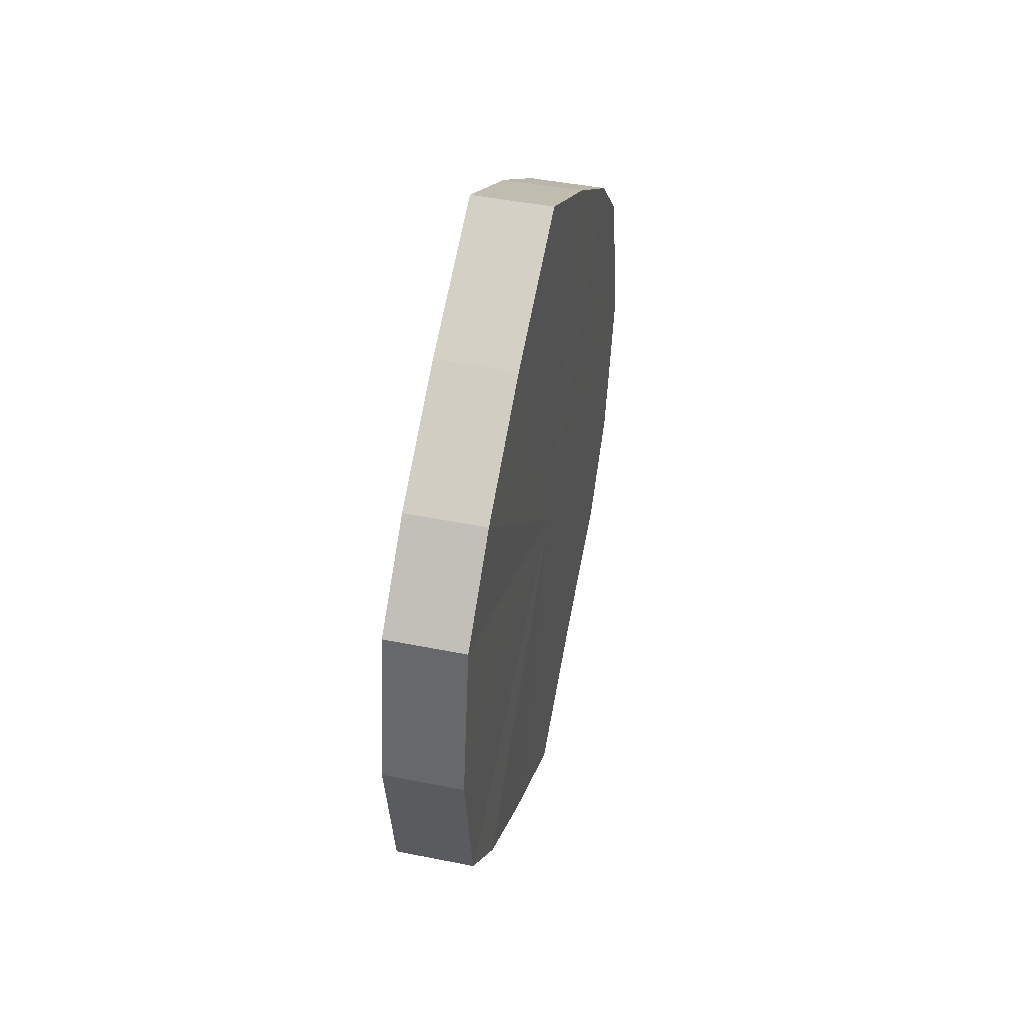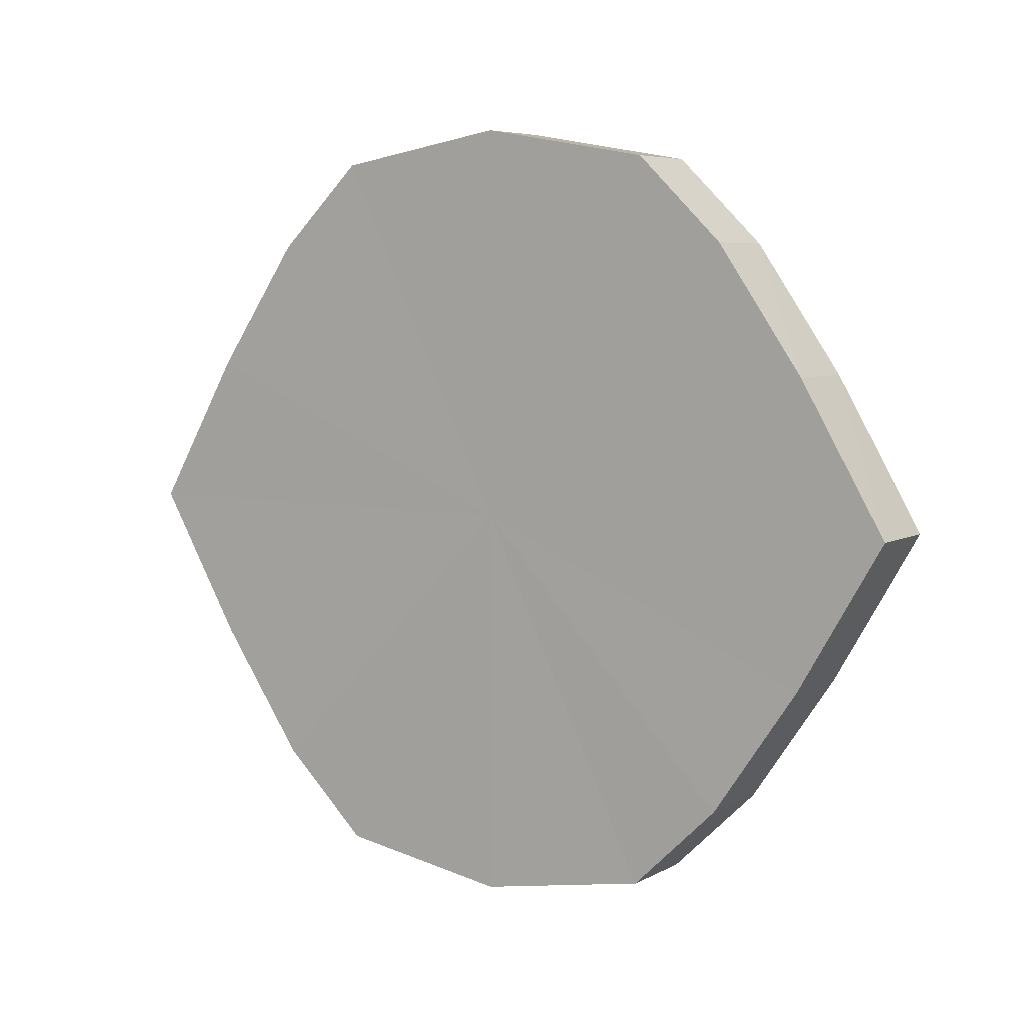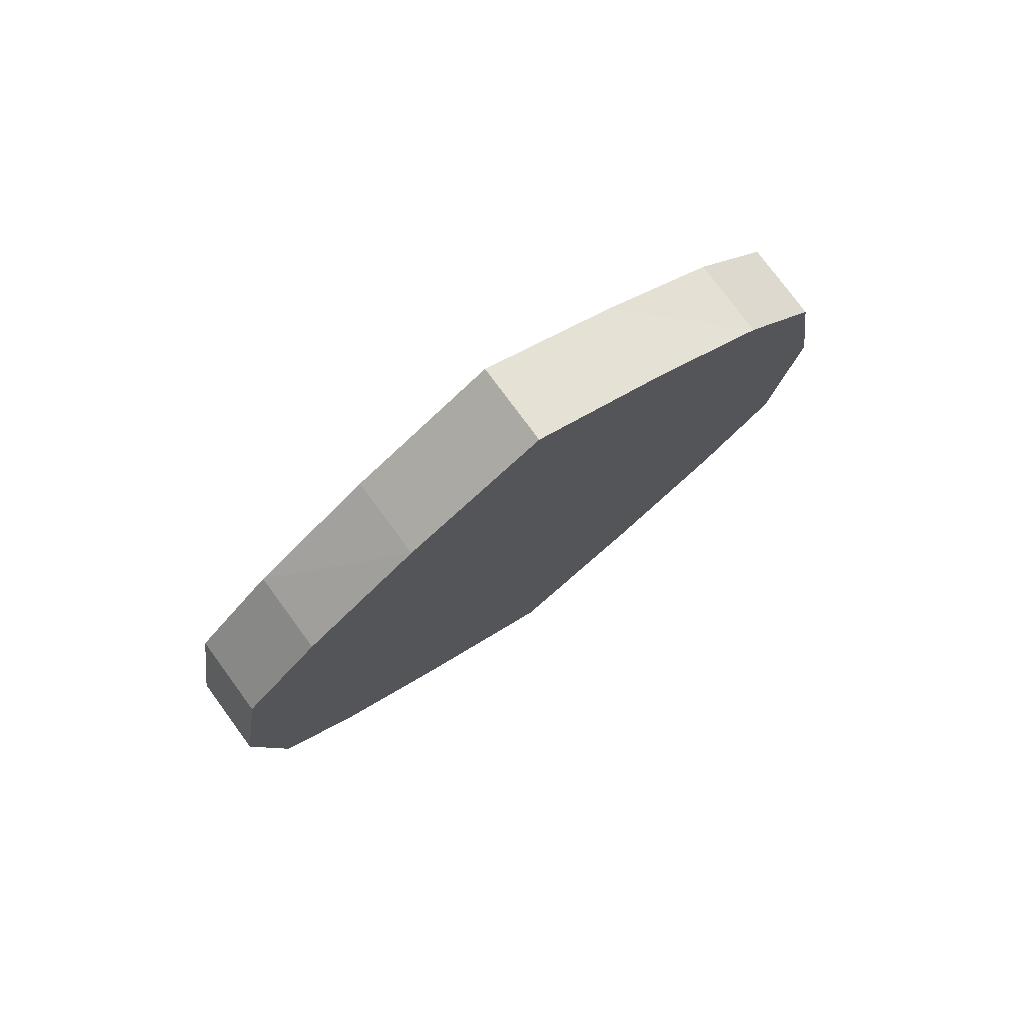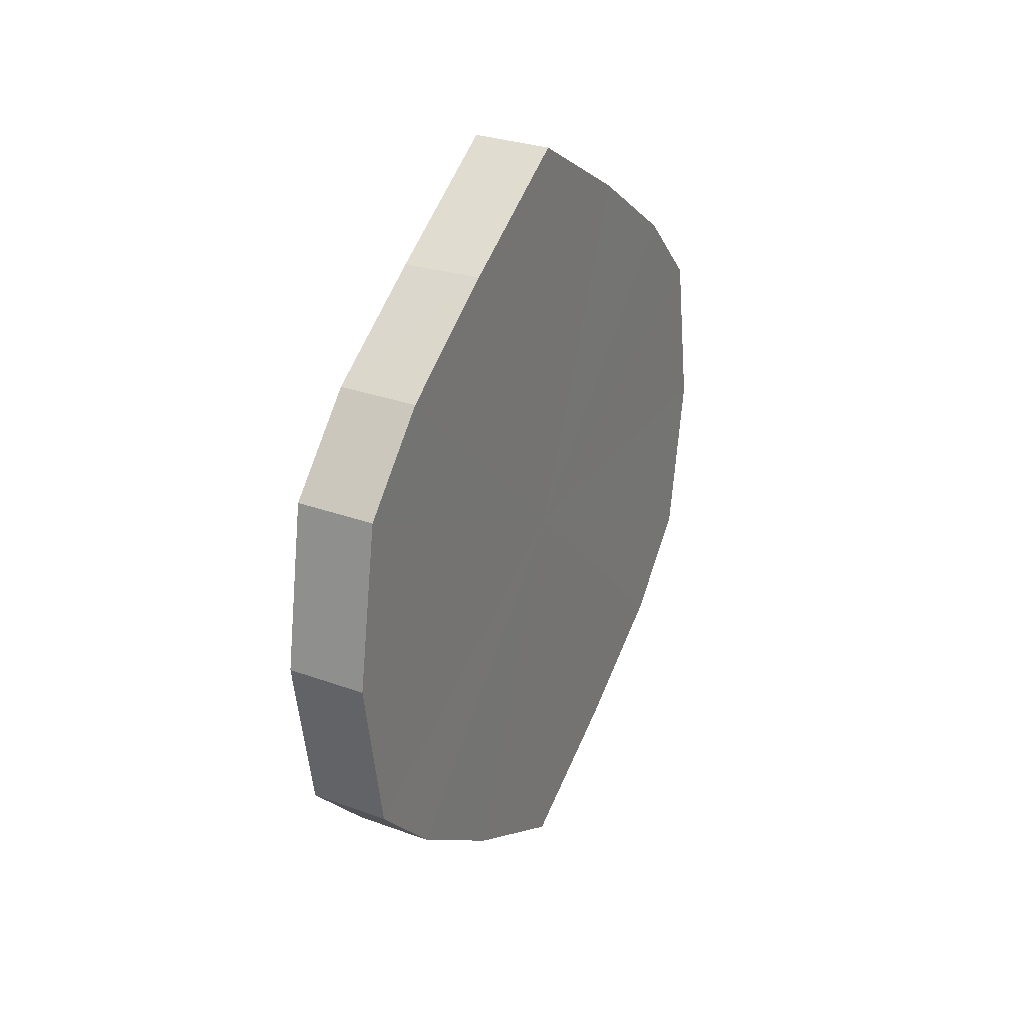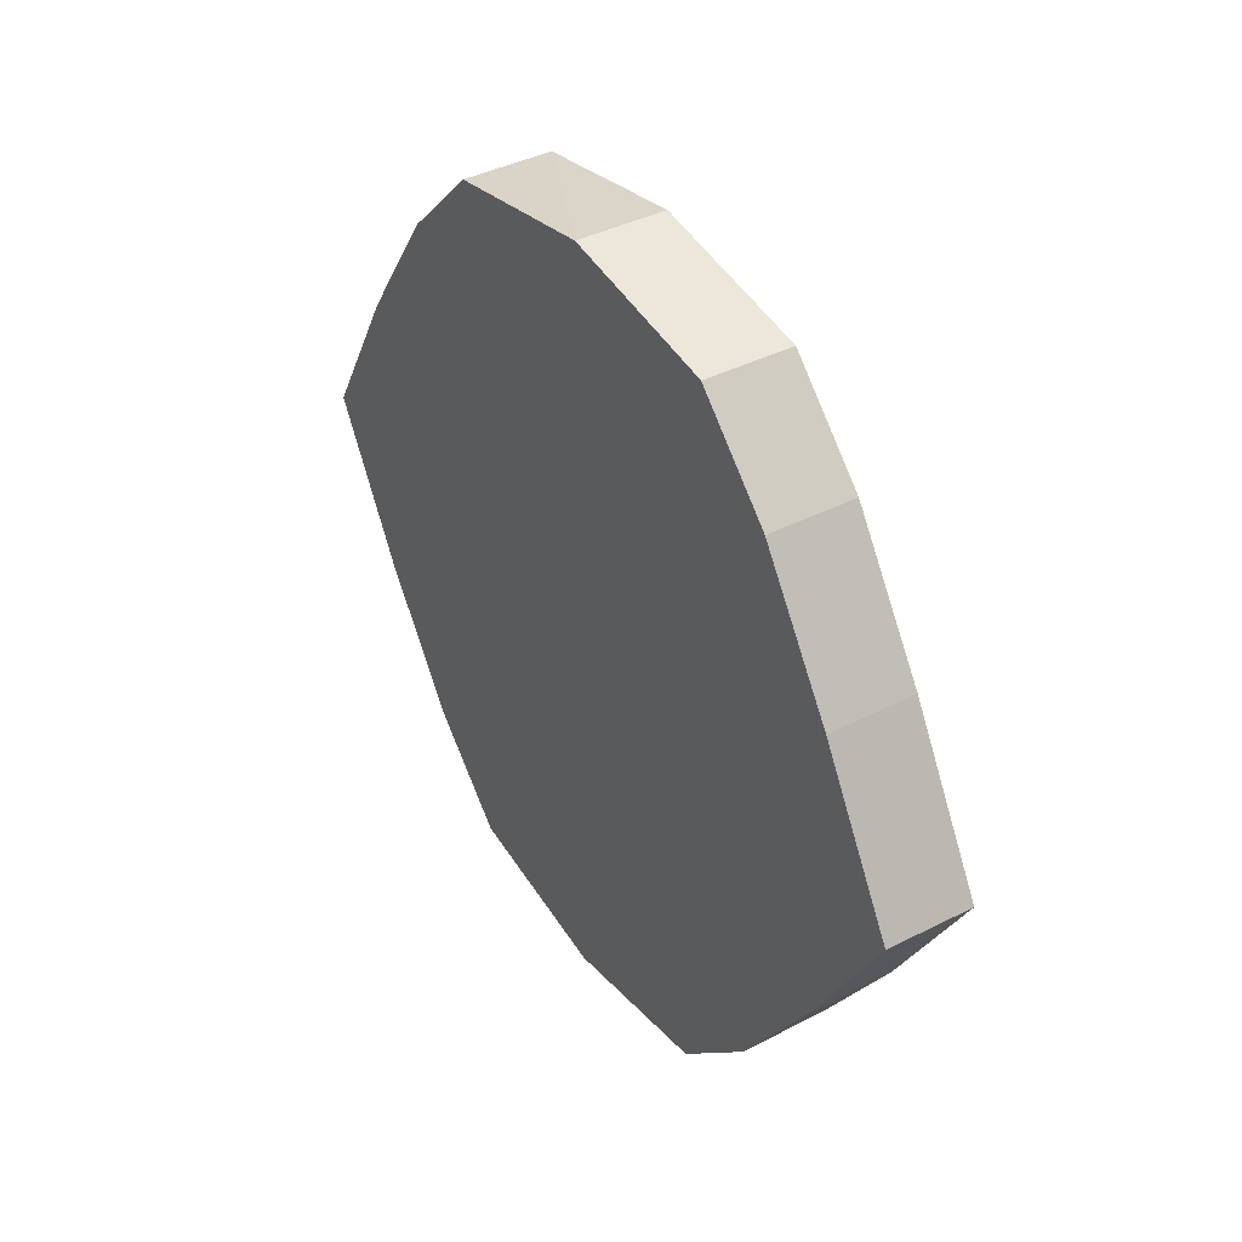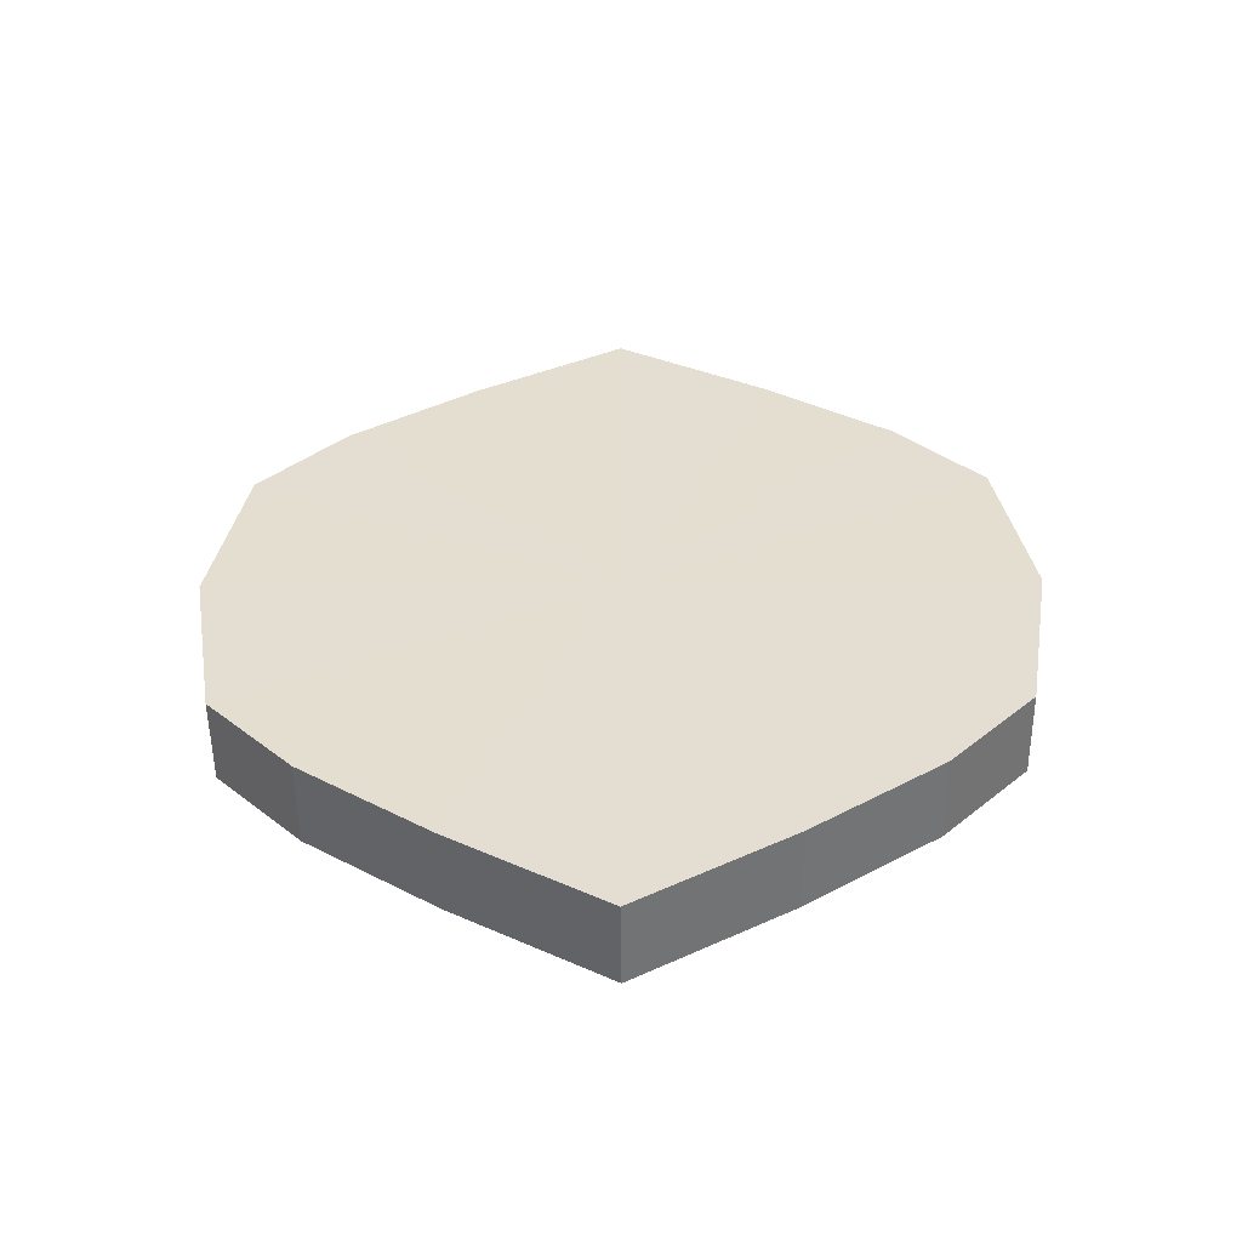
<metadata>
{"format":"obj","ext":"obj","renderer":"f3d","projection":"perspective","resolution":1024,"background":"white","views":[{"elev":45.3,"azim":13.2,"up":"+Y"},{"elev":6.0,"azim":-57.2,"up":"+Z"},{"elev":76.6,"azim":53.6,"up":"+Y"},{"elev":28.8,"azim":-152.0,"up":"+Y"},{"elev":38.9,"azim":-32.3,"up":"+Z"},{"elev":-53.6,"azim":-89.4,"up":"+Y"}]}
</metadata>
<code>
o 3158
v 2235 1879 8.26
v 2235 1879 8.257
v 2235 1879 8.26
v 2235 1879 8.247
v 2235 1879 8.257
v 2235 1879 8.257
v 2235 1879 8.257
v 2235 1879 8.232
v 2235 1879 8.247
v 2235 1879 8.247
v 2235 1879 8.247
v 2235 1879 8.215
v 2235 1879 8.232
v 2235 1879 8.232
v 2235 1879 8.232
v 2235 1879 8.198
v 2235 1879 8.215
v 2235 1879 8.215
v 2235 1879 8.215
v 2235 1879 8.183
v 2235 1879 8.198
v 2235 1879 8.198
v 2235 1879 8.198
v 2235 1879 8.173
v 2235 1879 8.183
v 2235 1879 8.183
v 2235 1879 8.183
v 2235 1879 8.17
v 2235 1879 8.173
v 2235 1879 8.173
v 2235 1879 8.173
v 2235 1879 8.17
v 2235 1879 8.26
v 2235 1879 8.257
v 2235 1879 8.257
v 2235 1879 8.247
v 2235 1879 8.247
v 2235 1879 8.257
v 2235 1879 8.26
v 2235 1879 8.247
v 2235 1879 8.257
v 2235 1879 8.232
v 2235 1879 8.232
v 2235 1879 8.232
v 2235 1879 8.247
v 2235 1879 8.215
v 2235 1879 8.232
v 2235 1879 8.215
v 2235 1879 8.215
v 2235 1879 8.198
v 2235 1879 8.215
v 2235 1879 8.183
v 2235 1879 8.198
v 2235 1879 8.198
v 2235 1879 8.198
v 2235 1879 8.173
v 2235 1879 8.183
v 2235 1879 8.17
v 2235 1879 8.173
v 2235 1879 8.183
v 2235 1879 8.183
v 2235 1879 8.173
v 2235 1879 8.17
v 2235 1879 8.173
v 2235 1879 8.215
v 2235 1879 8.257
v 2235 1879 8.26
v 2235 1879 8.247
v 2235 1879 8.257
v 2235 1879 8.232
v 2235 1879 8.247
v 2235 1879 8.215
v 2235 1879 8.232
v 2235 1879 8.198
v 2235 1879 8.215
v 2235 1879 8.183
v 2235 1879 8.198
v 2235 1879 8.173
v 2235 1879 8.183
v 2235 1879 8.17
v 2235 1879 8.173
v 2235 1879 8.215
v 2235 1879 8.26
v 2235 1879 8.257
v 2235 1879 8.257
v 2235 1879 8.247
v 2235 1879 8.247
v 2235 1879 8.232
v 2235 1879 8.232
v 2235 1879 8.215
v 2235 1879 8.215
v 2235 1879 8.198
v 2235 1879 8.198
v 2235 1879 8.183
v 2235 1879 8.183
v 2235 1879 8.173
v 2235 1879 8.173
v 2235 1879 8.17
f 1 2 3
f 2 4 5
f 6 1 7
f 4 8 9
f 10 6 11
f 8 12 13
f 14 10 15
f 12 16 17
f 18 14 19
f 16 20 21
f 22 18 23
f 20 24 25
f 26 22 27
f 24 28 29
f 30 26 31
f 28 30 32
f 33 34 35
f 35 36 37
f 38 39 33
f 40 41 38
f 37 42 43
f 44 45 40
f 46 47 44
f 43 48 49
f 50 51 46
f 52 53 50
f 49 54 55
f 56 57 52
f 58 59 56
f 55 60 61
f 62 63 58
f 61 64 62
f 65 66 67
f 65 68 66
f 65 67 69
f 65 70 68
f 65 69 71
f 65 72 70
f 65 71 73
f 65 74 72
f 65 73 75
f 65 76 74
f 65 75 77
f 65 78 76
f 65 77 79
f 65 80 78
f 65 79 81
f 65 81 80
f 82 83 84
f 82 85 83
f 82 84 86
f 82 87 85
f 82 86 88
f 82 89 87
f 82 88 90
f 82 91 89
f 82 90 92
f 82 93 91
f 82 92 94
f 82 95 93
f 82 94 96
f 82 97 95
f 82 96 98
f 82 98 97

</code>
